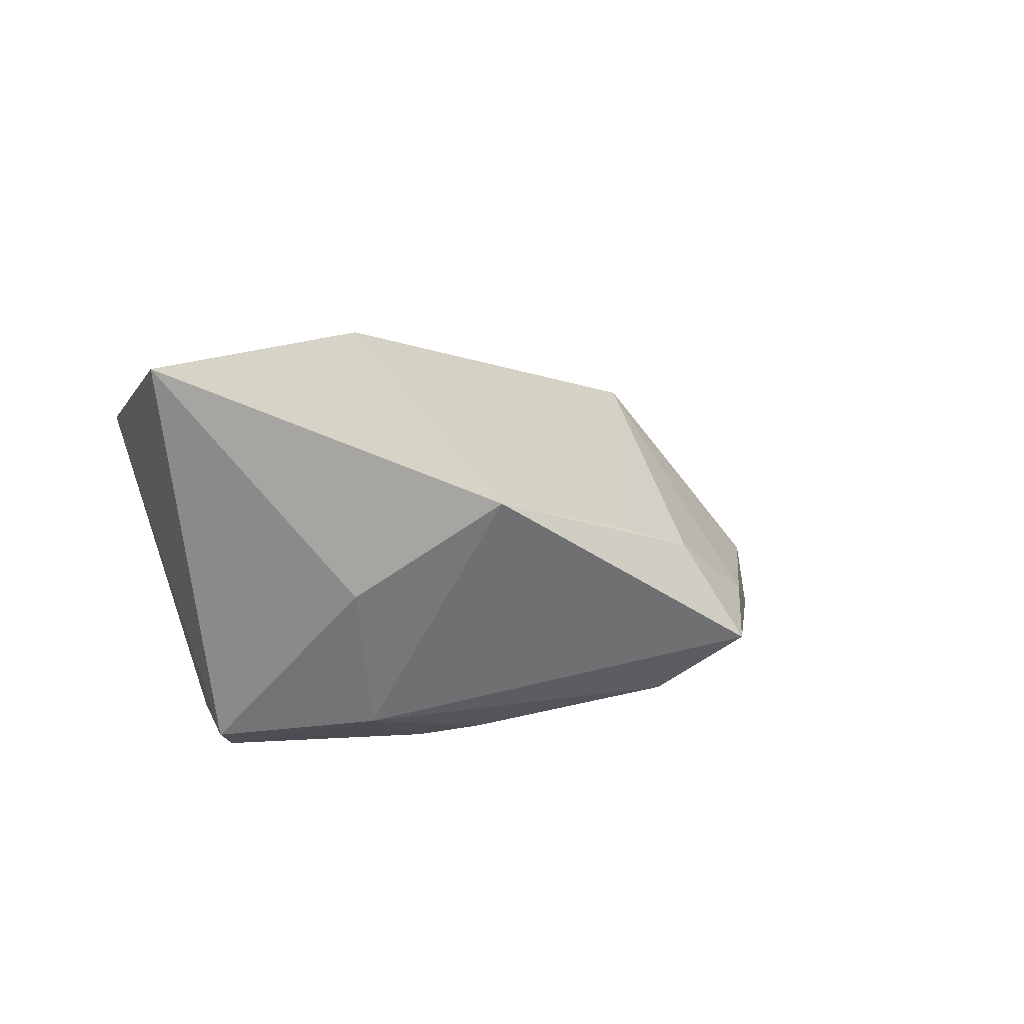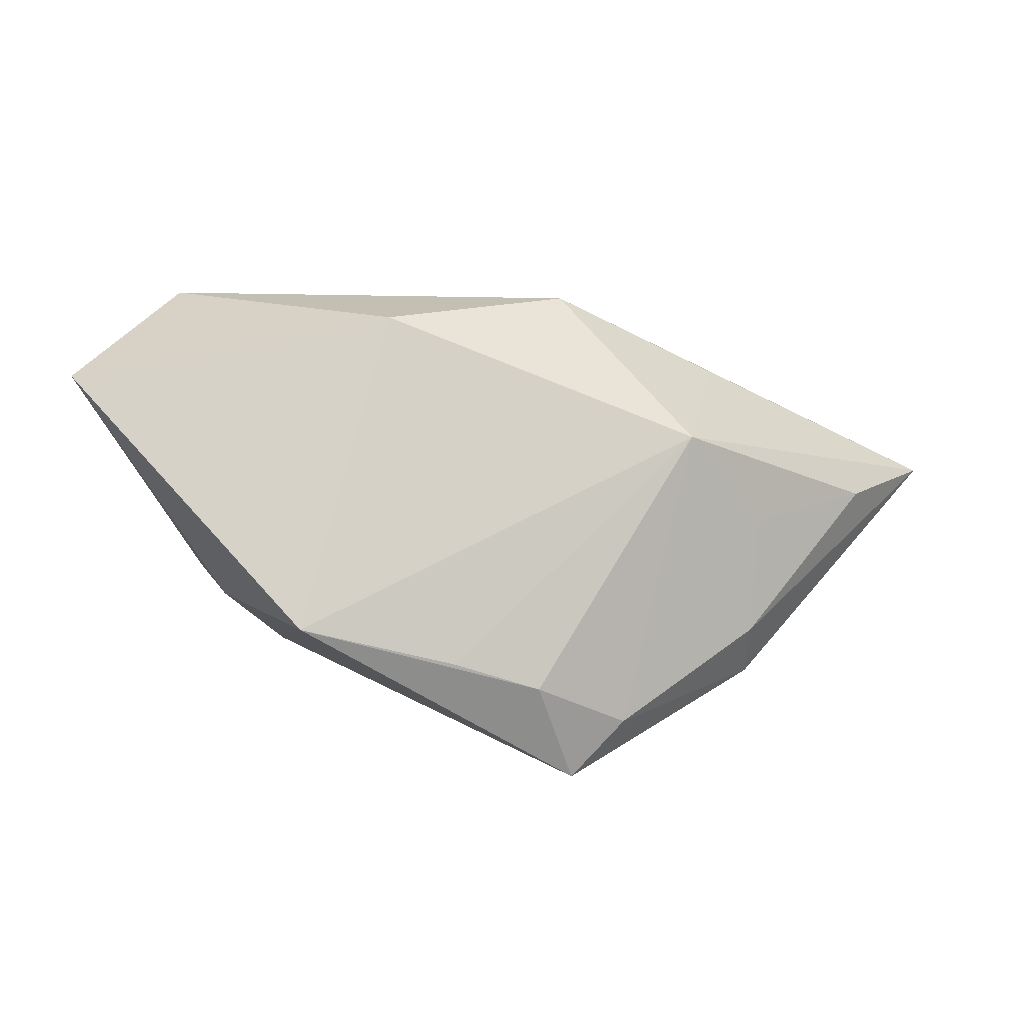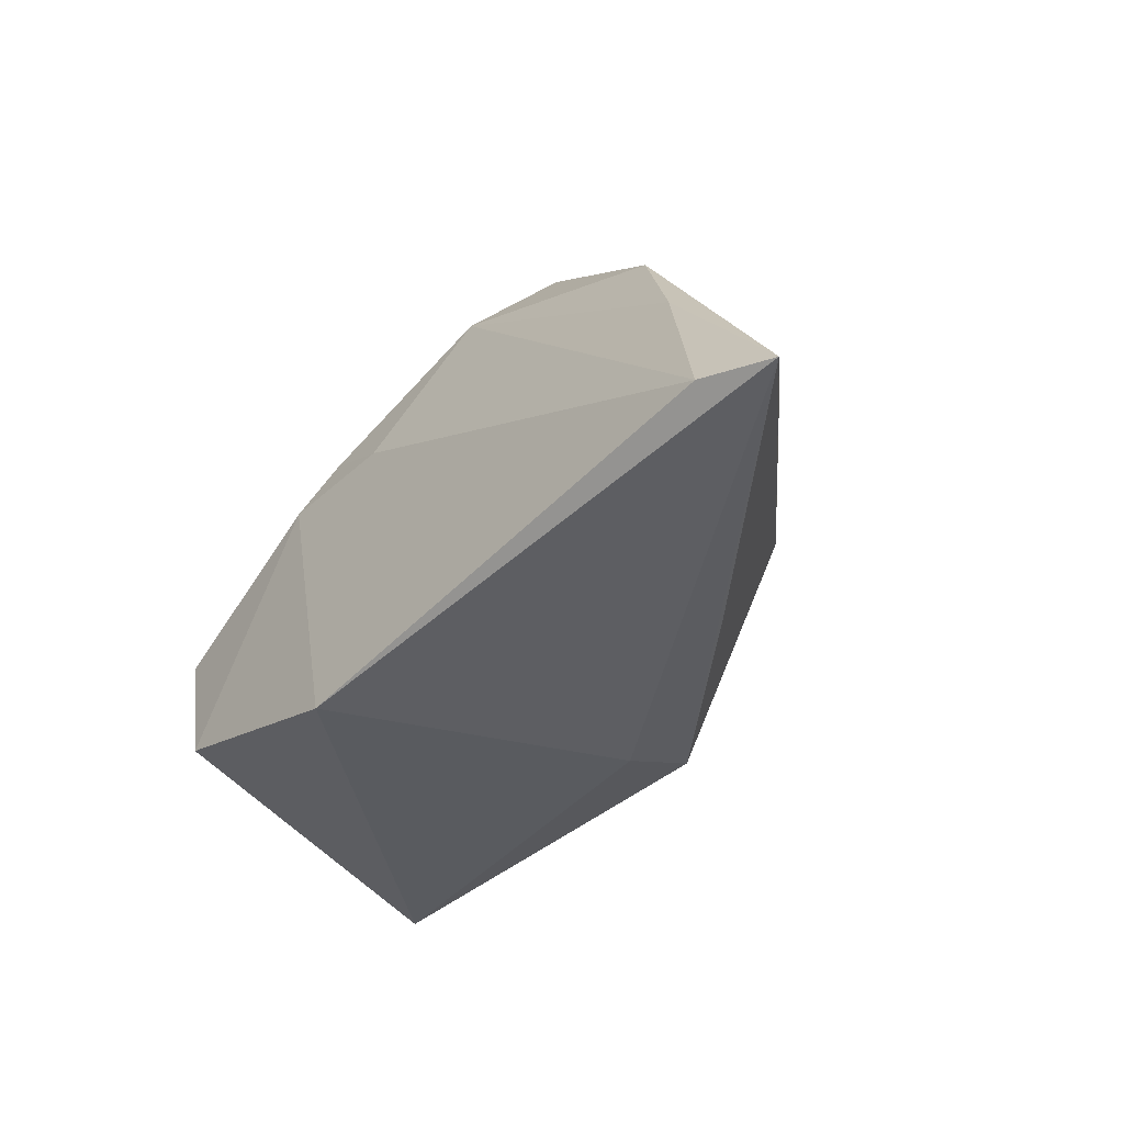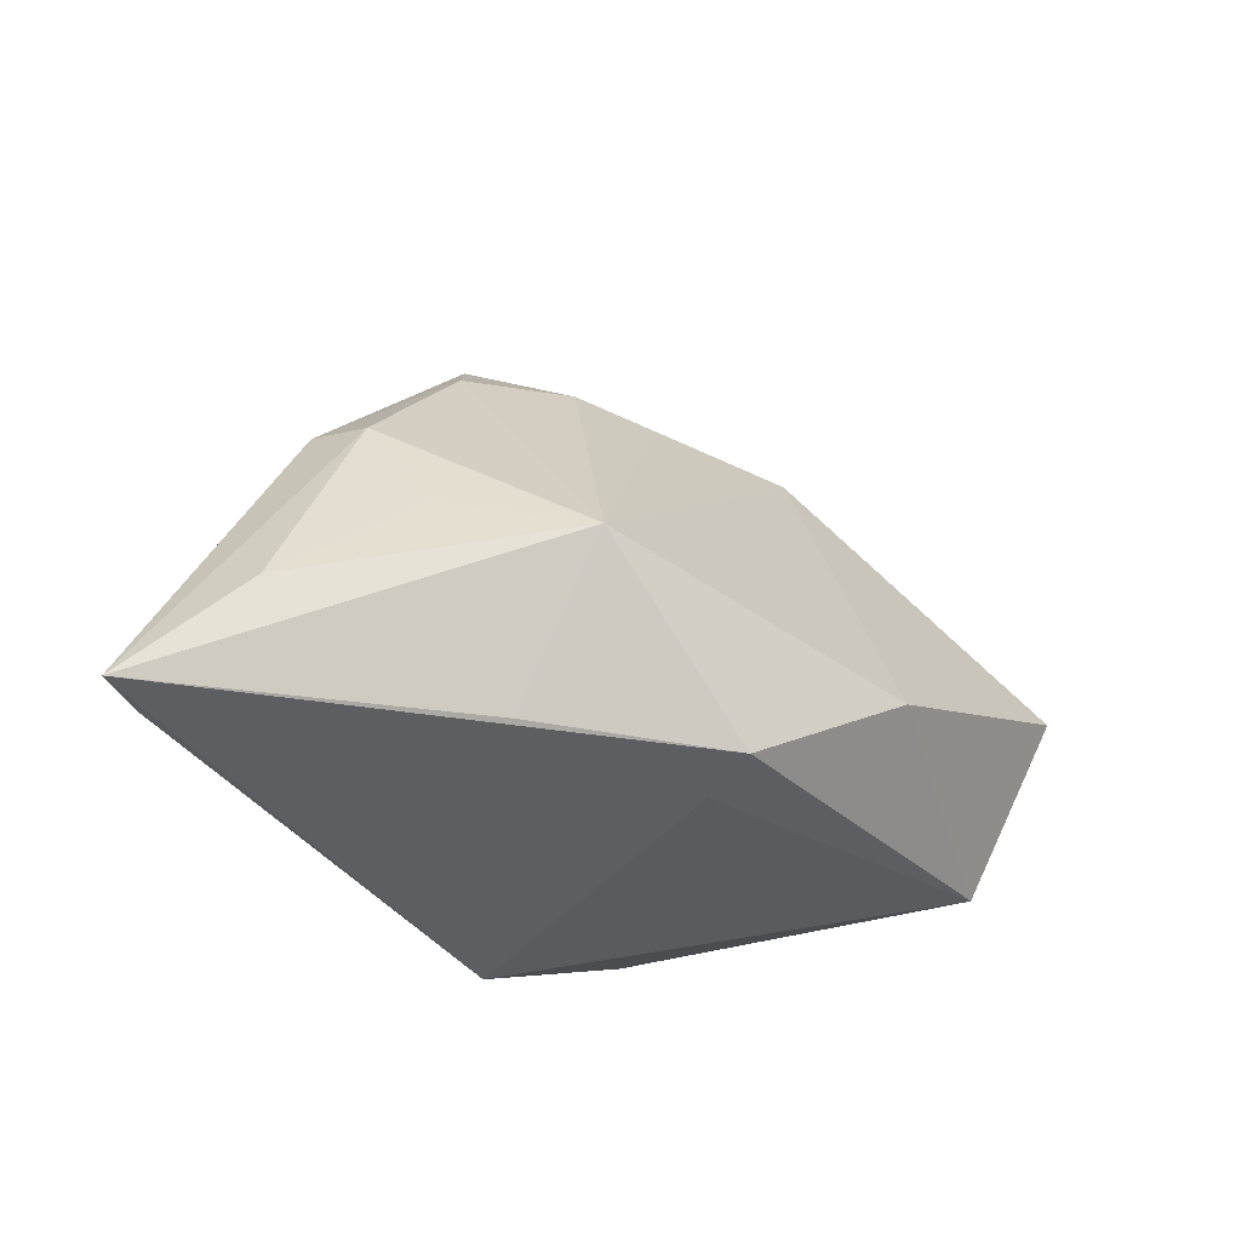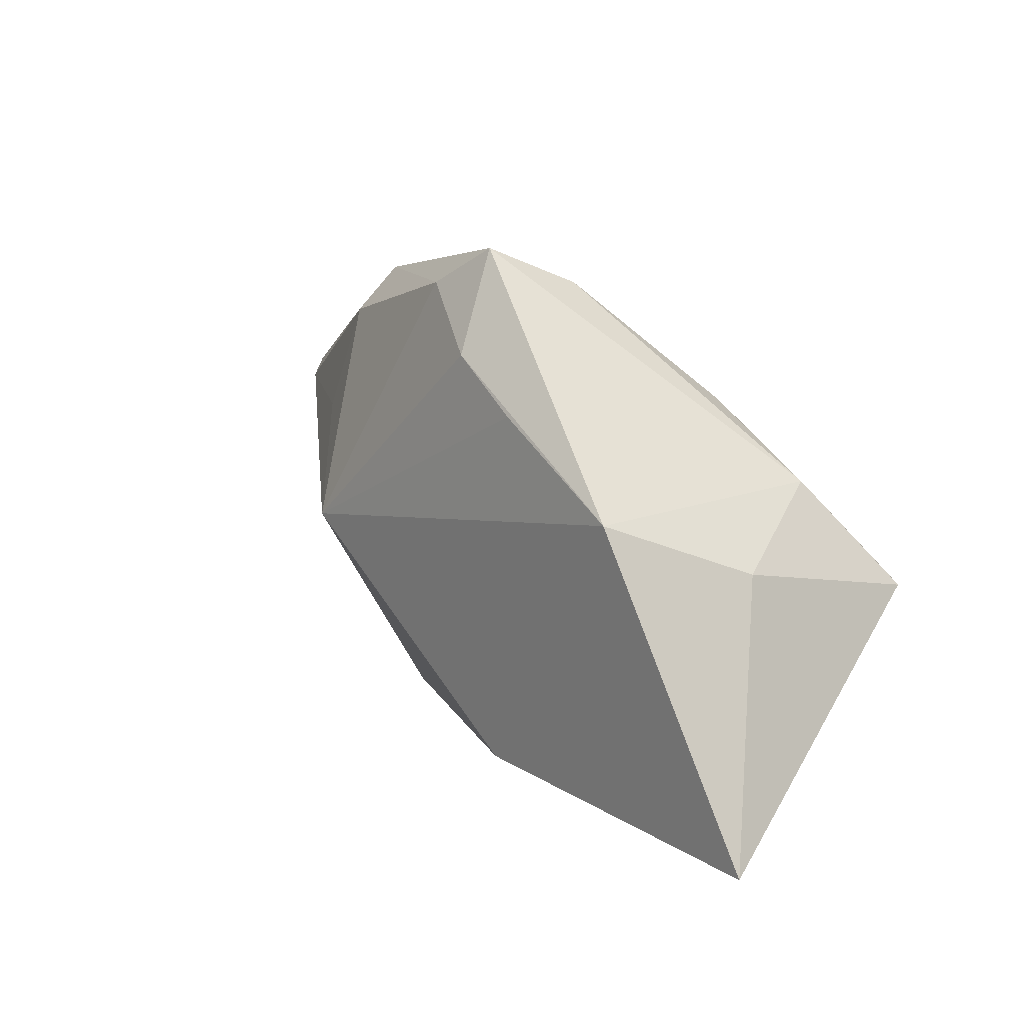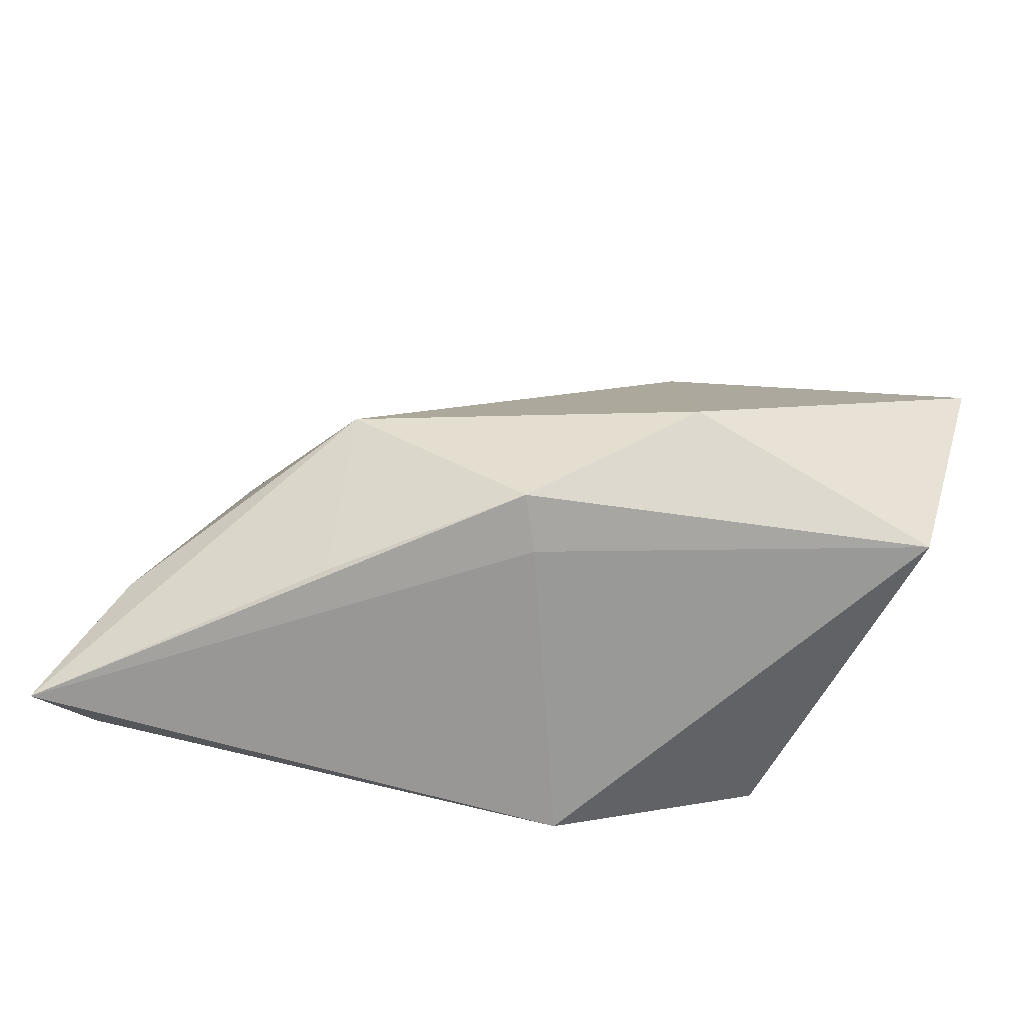
<metadata>
{"format":"obj","ext":"obj","renderer":"f3d","projection":"perspective","resolution":1024,"background":"white","views":[{"elev":12.9,"azim":145.3,"up":"+Z"},{"elev":55.1,"azim":-169.2,"up":"+Z"},{"elev":-47.6,"azim":-129.1,"up":"+Y"},{"elev":-35.9,"azim":-56.1,"up":"+Y"},{"elev":56.8,"azim":40.1,"up":"+Y"},{"elev":-59.1,"azim":-12.1,"up":"+Y"}]}
</metadata>
<code>
v -0.03905 -0.001124 0.003678
v 0.0143 0.03217 0.01298
v -0.00117 0.01084 -0.01997
v -0.04017 0.011 -0.004189
v -0.004559 0.03017 0.007264
v 0.04173 -0.01246 0.01926
v 0.00392 -0.02705 -0.02081
v -0.02032 0.03484 -0.008058
v -0.02883 -0.003069 0.01694
v 0.04737 0.01096 0.02872
v 0.01313 0.01208 -0.02081
v -0.01261 0.02793 -0.01506
v -0.008588 -0.01994 0.02048
v 0.03012 -0.01434 -0.02081
v -0.05203 -0.01439 -0.005141
v -0.006179 -0.02151 0.0141
v -0.02578 0.02785 -0.004112
v 0.007346 0.01669 -0.01946
v 0.03513 0.003249 -0.02012
v 0.02317 0.01731 -0.01559
v -0.05292 -0.02538 -0.01774
v -0.02924 -0.02227 0.007154
v -0.015 0.02959 0.003529
v -0.04634 -0.002836 -0.0142
v -0.0403 0.01286 -0.01164
v 0.02798 0.02211 0.00174
v 0.01109 -0.006088 0.02821
v 0.03826 0.006539 -0.01745
v -0.06067 -0.02705 -0.0145
f 20 8 2
f 28 6 14
f 6 7 14
f 29 7 16
f 16 7 6
f 10 6 28
f 2 8 23
f 21 7 29
f 22 9 29
f 2 9 27
f 27 10 2
f 6 10 27
f 29 9 15
f 15 4 29
f 5 9 2
f 2 23 5
f 5 23 9
f 17 23 8
f 17 4 9
f 9 23 17
f 2 10 26
f 26 20 2
f 26 10 28
f 28 20 26
f 11 14 7
f 7 21 11
f 29 4 25
f 25 17 8
f 4 17 25
f 13 16 6
f 6 27 13
f 29 16 13
f 13 22 29
f 9 22 13
f 13 27 9
f 9 4 1
f 1 15 9
f 4 15 1
f 19 20 28
f 19 11 20
f 28 14 19
f 14 11 19
f 8 20 12
f 12 25 8
f 24 21 29
f 29 25 24
f 24 12 21
f 25 12 24
f 20 11 18
f 18 12 20
f 21 12 3
f 12 18 3
f 3 11 21
f 3 18 11

</code>
